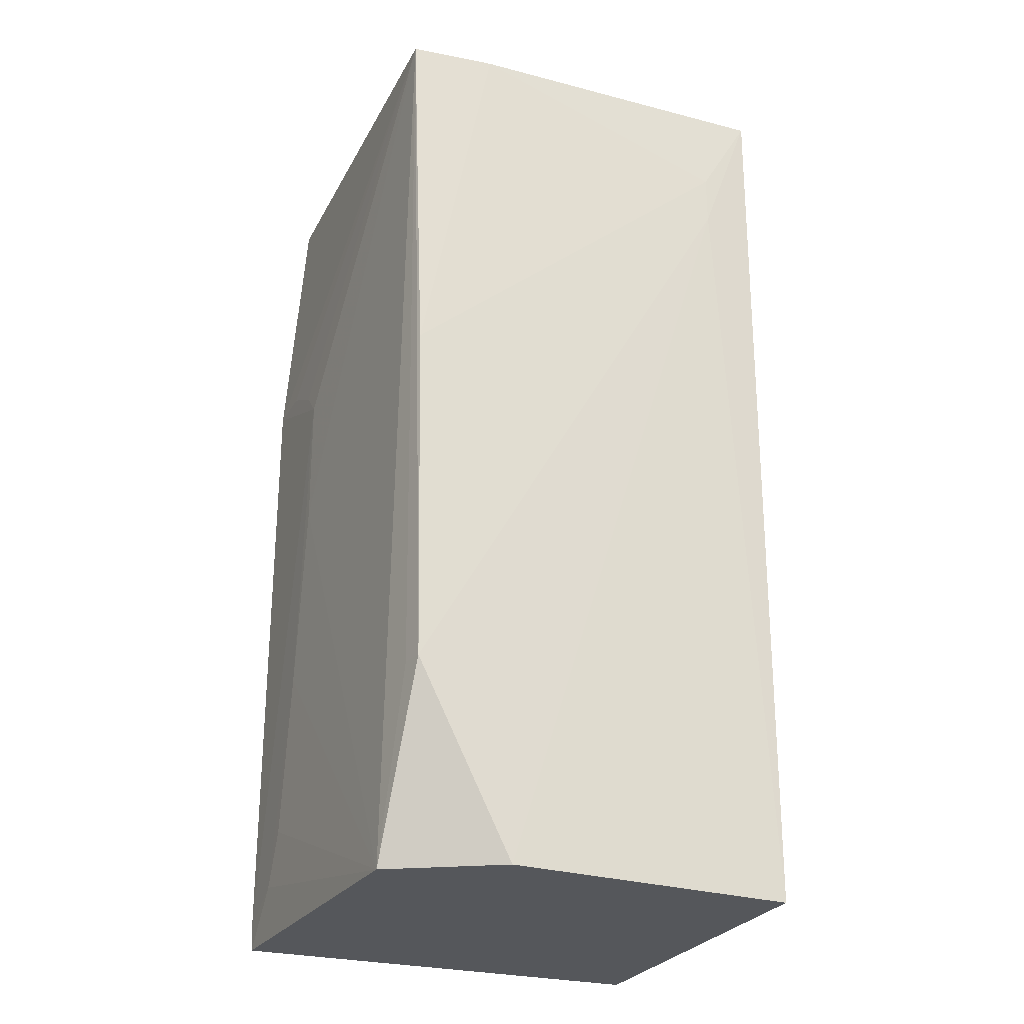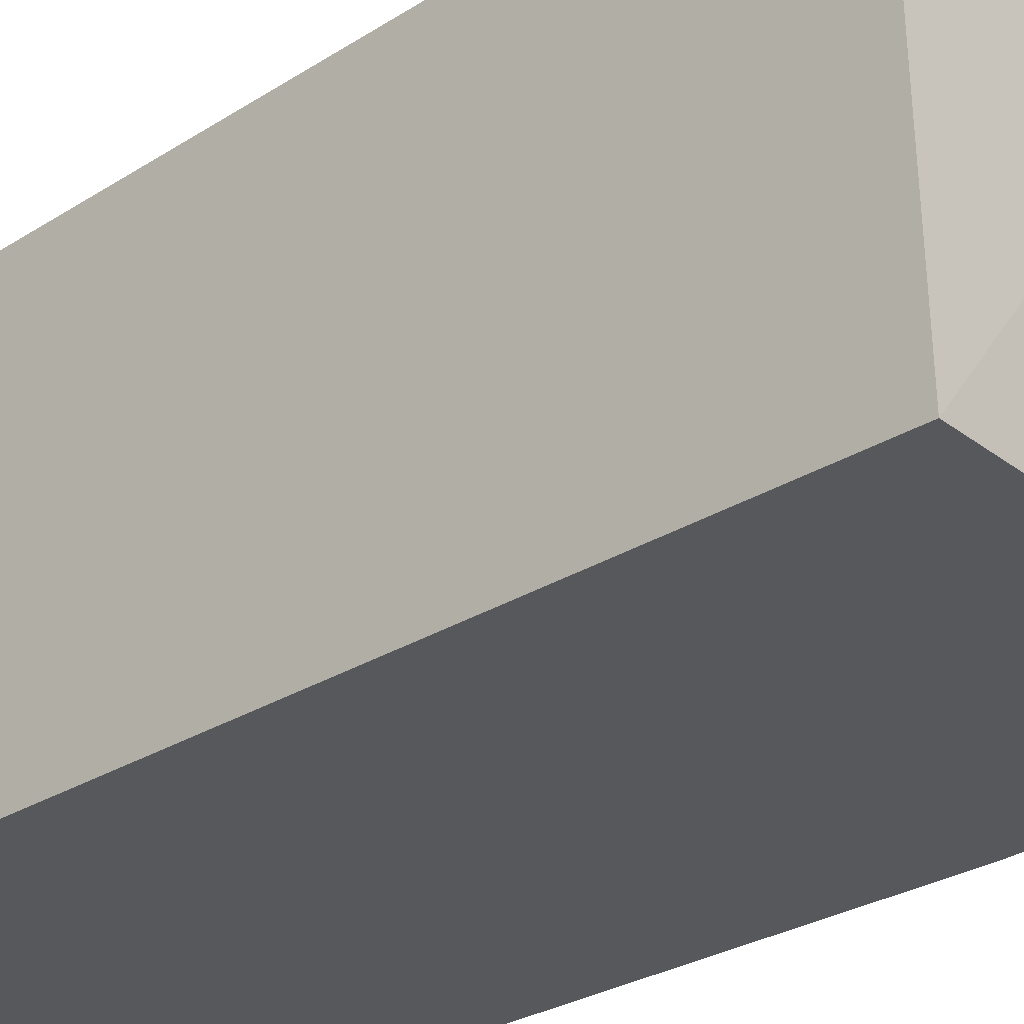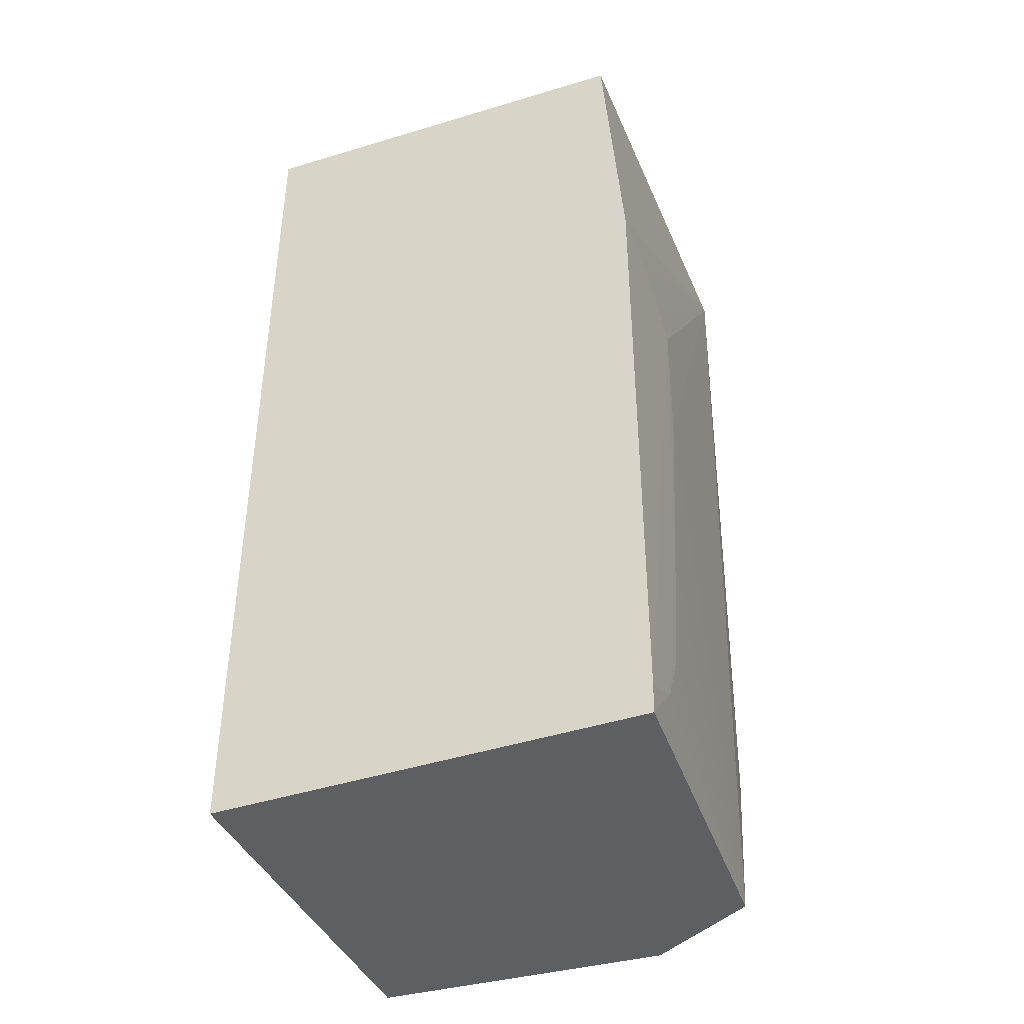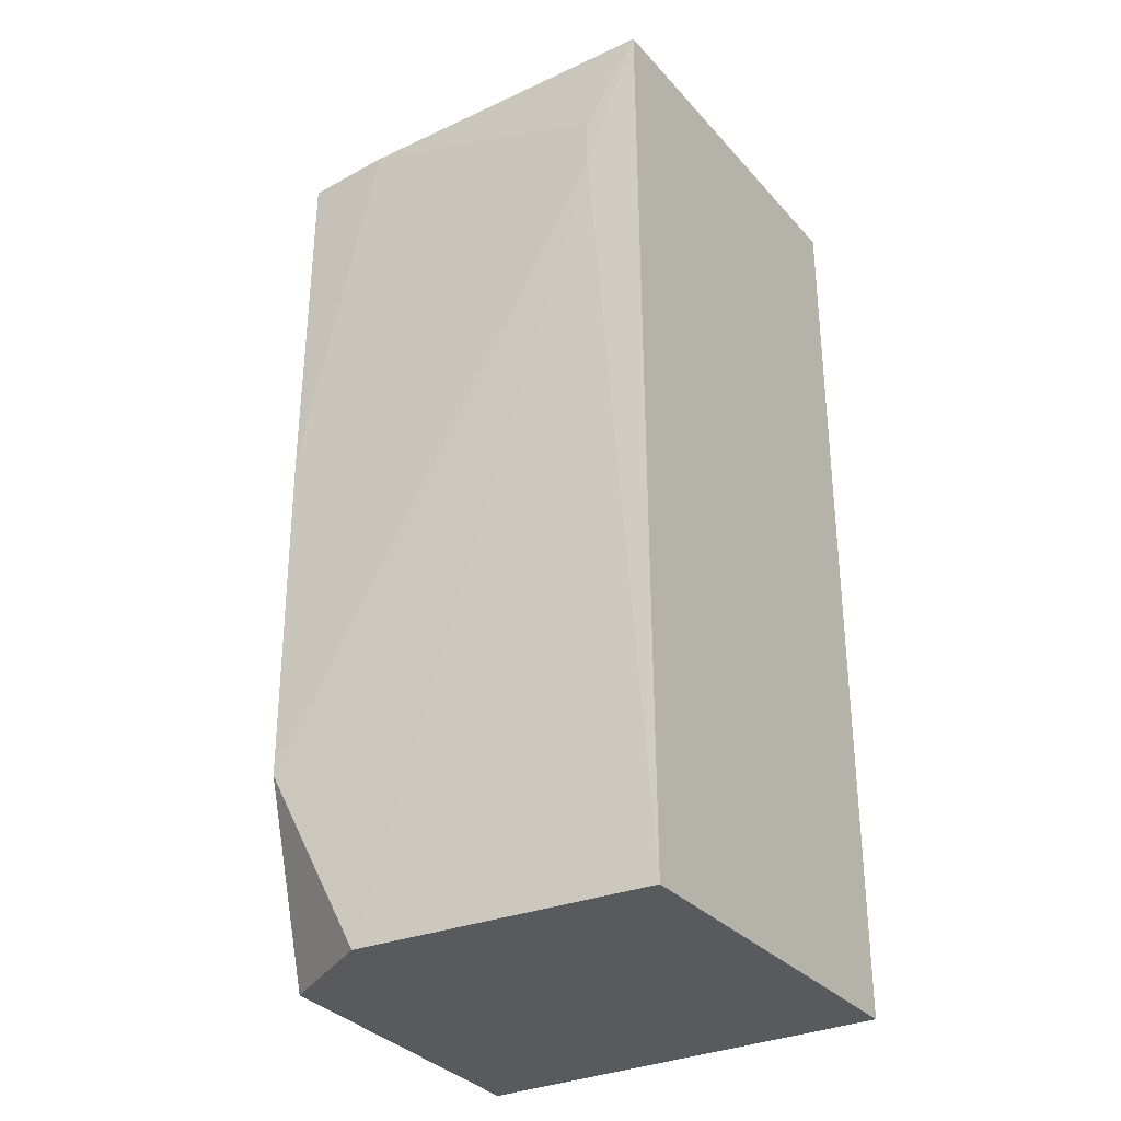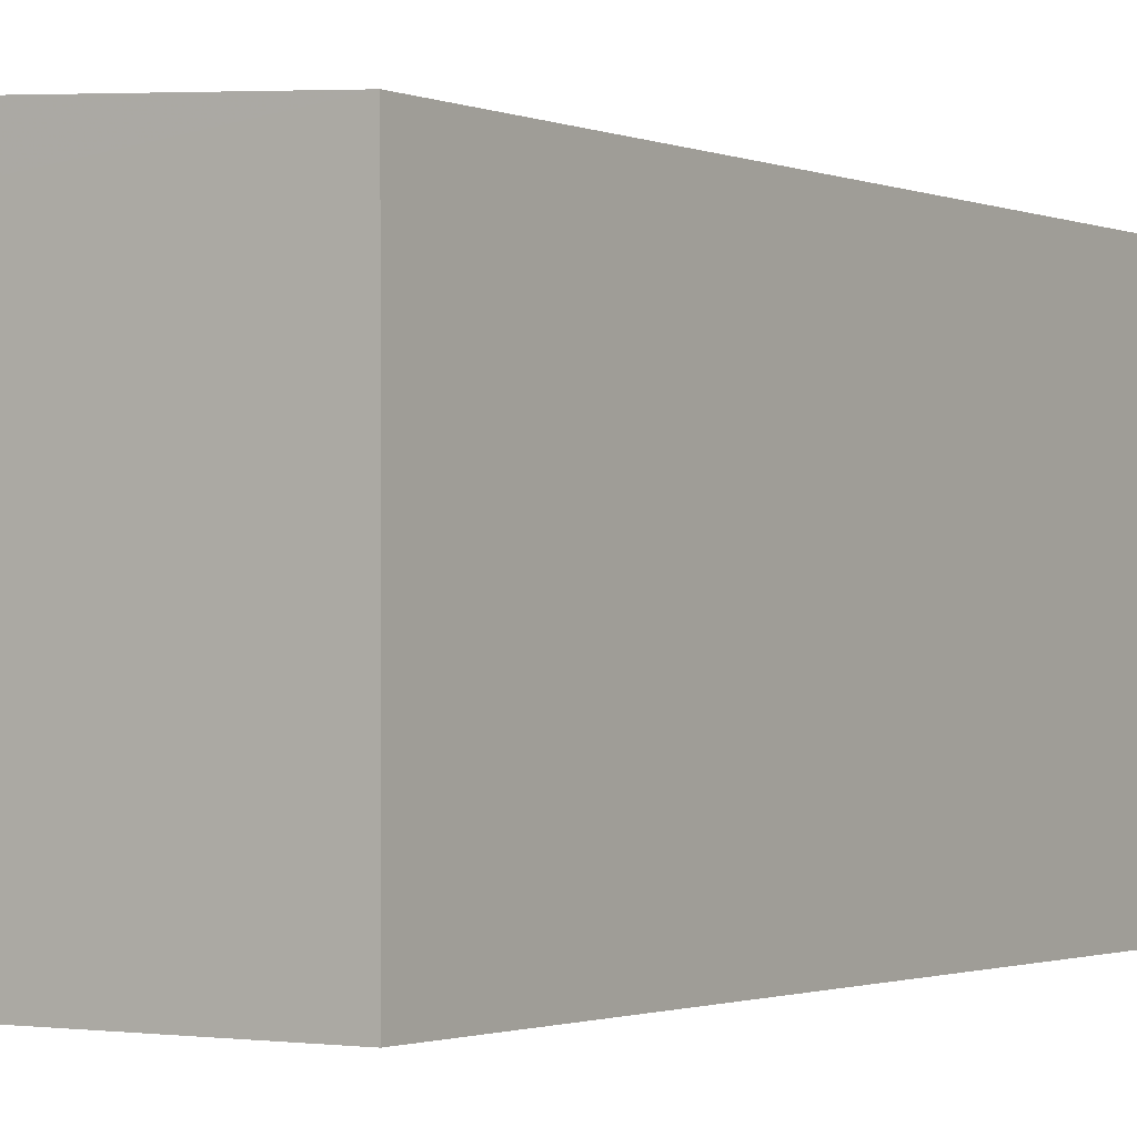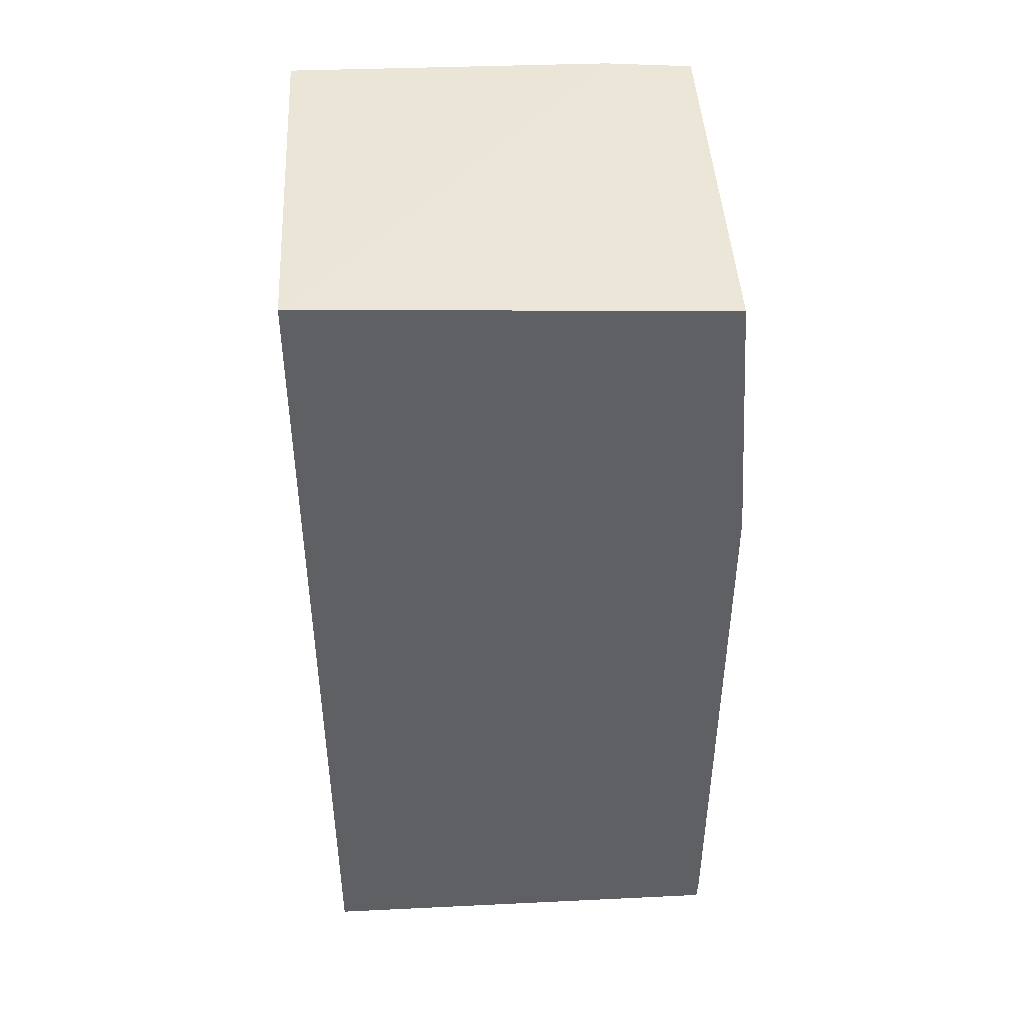
<metadata>
{"format":"obj","ext":"obj","renderer":"f3d","projection":"perspective","resolution":1024,"background":"white","views":[{"elev":-26.4,"azim":-22.5,"up":"+Y"},{"elev":-28.1,"azim":133.5,"up":"+Z"},{"elev":-41.3,"azim":-158.1,"up":"+Y"},{"elev":-31.4,"azim":33.4,"up":"+Y"},{"elev":-1.6,"azim":33.2,"up":"+Z"},{"elev":45.0,"azim":176.8,"up":"+Y"}]}
</metadata>
<code>
v -0.04094 0.06495 0.1788
v -0.04102 -0.02925 0.1778
v -0.04091 0.06589 0.1383
v -0.08276 0.06394 0.1383
v -0.08127 -0.01006 0.1807
v -0.04094 -0.02925 0.1383
v -0.07382 0.06433 0.1794
v -0.04646 0.05024 0.1793
v -0.08475 -0.02643 0.1382
v -0.08277 0.06382 0.1792
v -0.07125 -0.02921 0.1799
v -0.08181 0.02552 0.1804
v -0.04646 0.05557 0.1793
v -0.0824 -0.02922 0.1735
v -0.08476 0.03645 0.1383
v -0.08467 0.01735 0.1519
v -0.08175 -0.01004 0.1784
v -0.08466 -0.02925 0.1383
v -0.08464 -0.01826 0.1464
v -0.08473 0.03097 0.152
v -0.08466 -0.001827 0.1491
v -0.08467 -0.02369 0.1437
v -0.08471 0.03645 0.1438
v -0.08471 0.03371 0.1493
f 6 1 2
f 6 3 1
f 7 1 3
f 7 3 4
f 8 2 1
f 9 4 3
f 9 3 6
f 10 7 4
f 11 8 5
f 11 2 8
f 12 10 5
f 12 7 10
f 13 8 1
f 13 1 7
f 13 7 12
f 13 12 5
f 13 5 8
f 14 11 5
f 14 2 11
f 15 10 4
f 15 4 9
f 16 14 10
f 17 14 5
f 17 5 10
f 17 10 14
f 18 9 6
f 18 6 2
f 18 2 14
f 20 15 9
f 20 16 10
f 21 19 14
f 21 14 16
f 21 16 20
f 21 20 9
f 22 18 14
f 22 14 19
f 22 9 18
f 22 21 9
f 22 19 21
f 23 10 15
f 23 15 20
f 24 23 20
f 24 20 10
f 24 10 23

</code>
